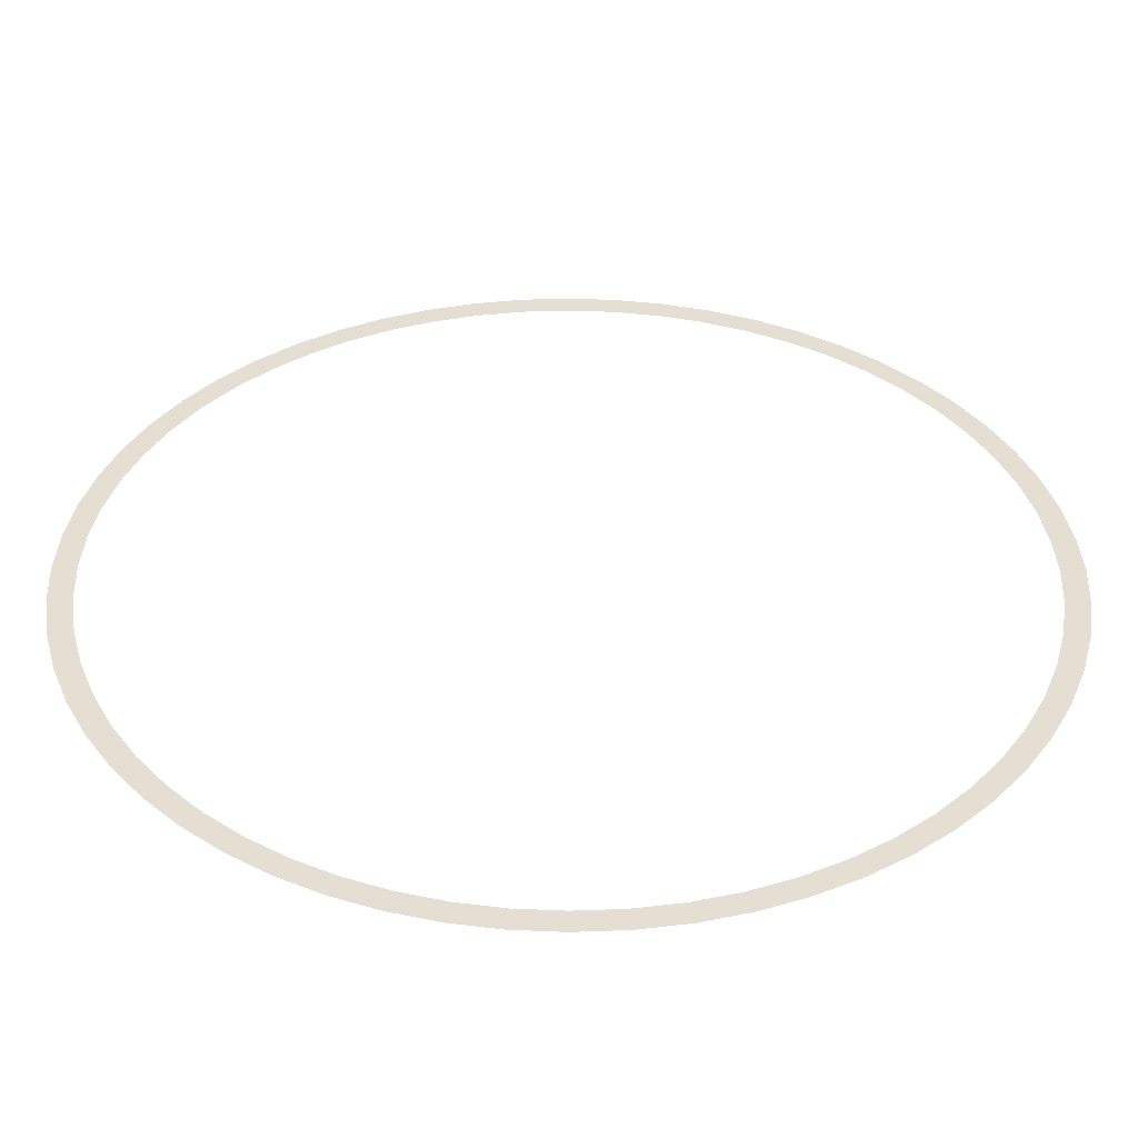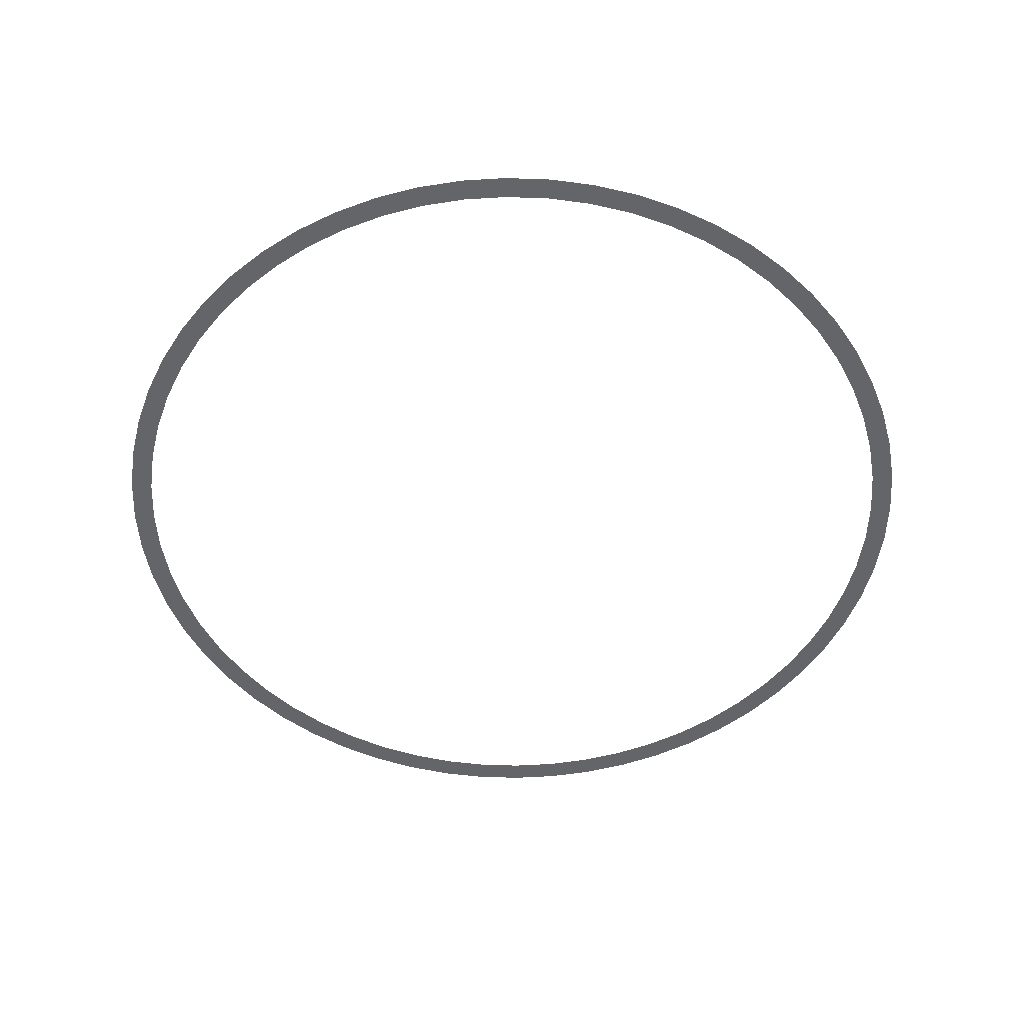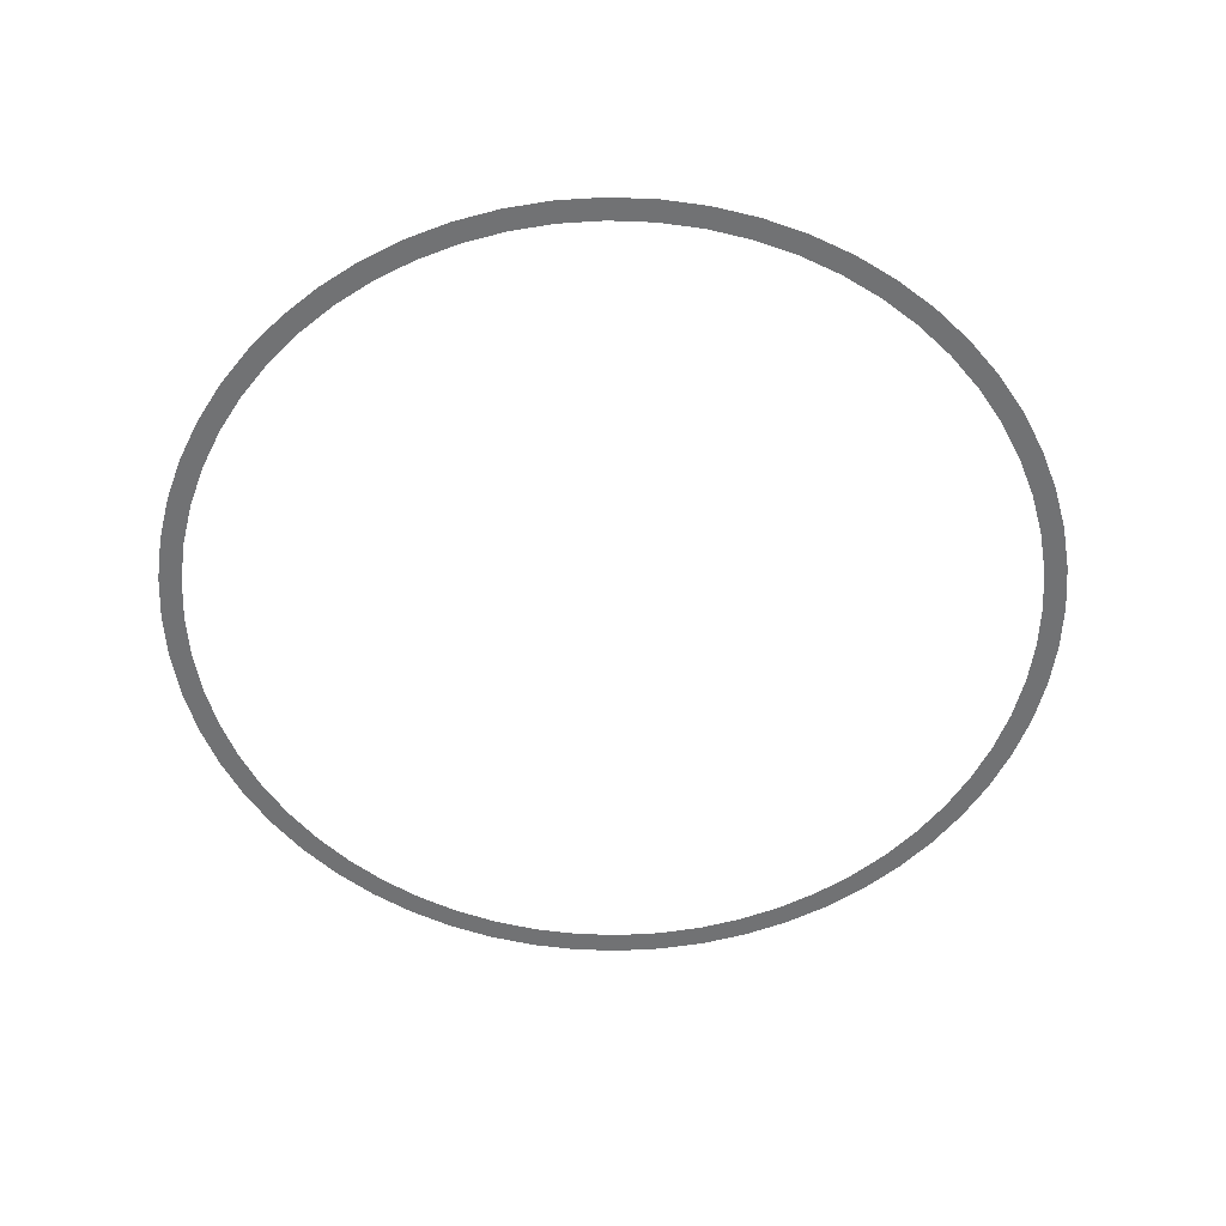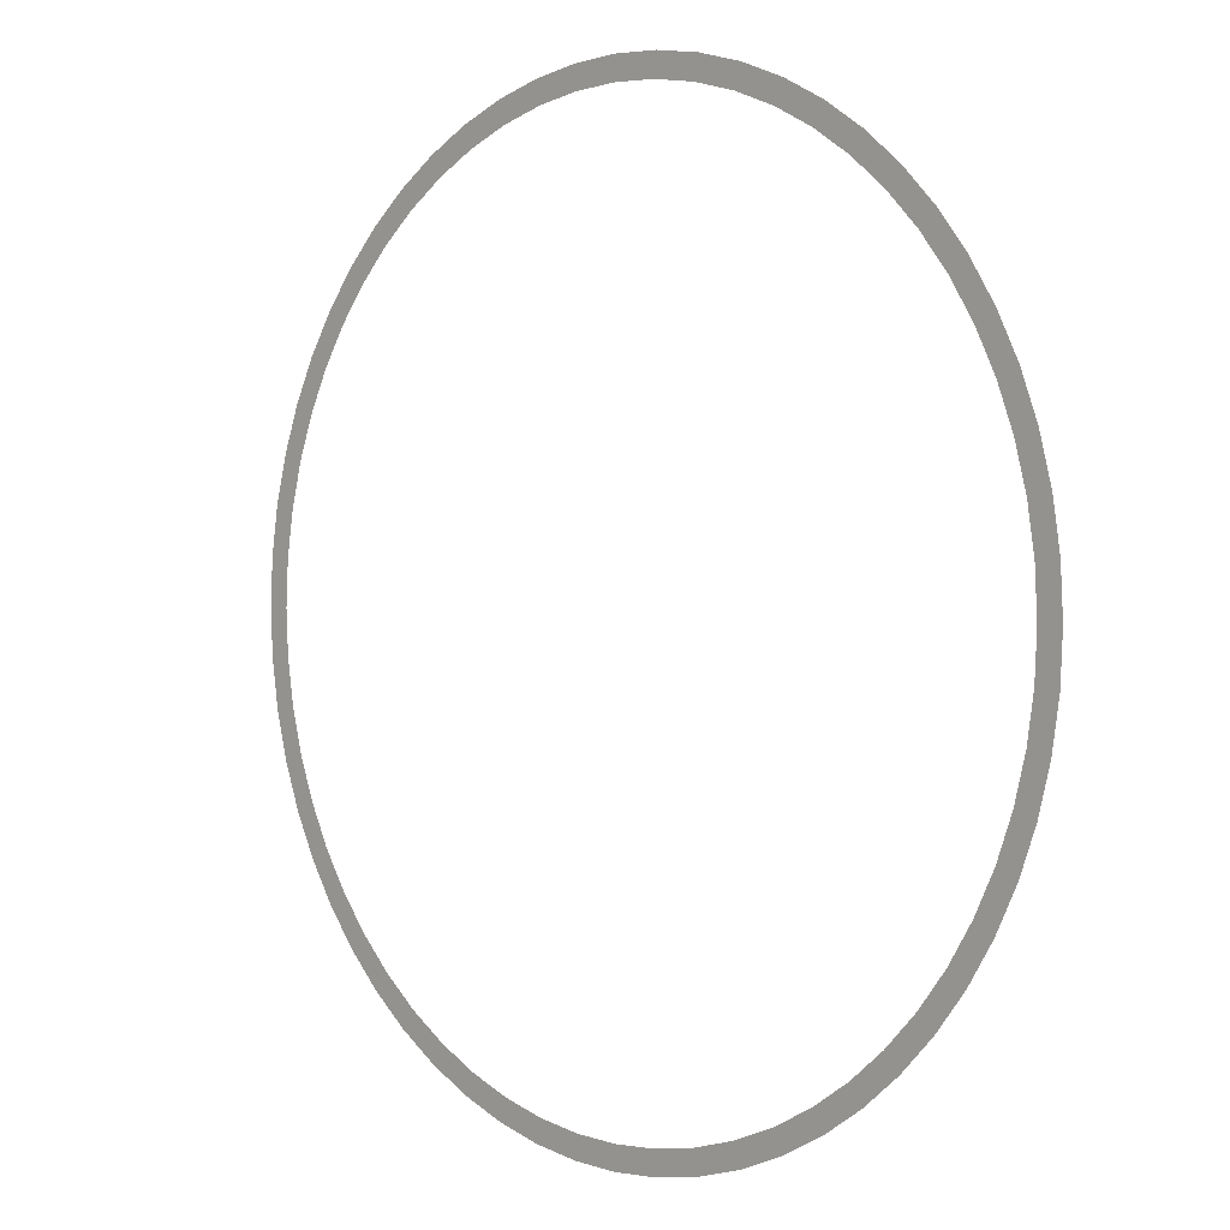
<metadata>
{"format":"obj","ext":"obj","renderer":"f3d","projection":"perspective","resolution":1024,"background":"white","views":[{"elev":-53.2,"azim":-0.2,"up":"+Z"},{"elev":-51.6,"azim":-179.2,"up":"+Y"},{"elev":-55.5,"azim":30.8,"up":"+Y"},{"elev":1.2,"azim":45.9,"up":"+Z"}]}
</metadata>
<code>
o #ID250
v -0.6735 -0.5979 -0.08324
v -0.6735 -0.5979 0.05417
v -0.6771 -0.5979 -0.01454
v -0.6627 -0.5979 -0.1512
v -0.6627 -0.5979 0.1221
v -0.6449 -0.5979 0.1886
v -0.6449 -0.5979 -0.2177
v -0.6438 -0.5979 -0.01454
v -0.6403 -0.5979 -0.07976
v -0.6202 -0.5979 -0.2819
v -0.6301 -0.5979 -0.1443
v -0.6132 -0.5979 -0.2074
v -0.589 -0.5979 -0.3432
v -0.5898 -0.5979 -0.2683
v -0.5602 -0.5979 -0.3265
v -0.5515 -0.5979 -0.4009
v -0.5246 -0.5979 -0.3813
v -0.5082 -0.5979 -0.4543
v -0.4835 -0.5979 -0.4321
v -0.4596 -0.5979 -0.503
v -0.4373 -0.5979 -0.4782
v -0.4061 -0.5979 -0.5463
v -0.3865 -0.5979 -0.5193
v -0.3484 -0.5979 -0.5838
v -0.3318 -0.5979 -0.5549
v -0.2871 -0.5979 -0.615
v -0.2736 -0.5979 -0.5846
v -0.2229 -0.5979 -0.6397
v -0.2126 -0.5979 -0.608
v -0.1564 -0.5979 -0.6575
v -0.1495 -0.5979 -0.6249
v -0.08849 -0.5979 -0.6682
v -0.08501 -0.5979 -0.6351
v -0.01979 -0.5979 -0.6718
v -0.01979 -0.5979 -0.6385
v 0.04543 -0.5979 -0.6351
v 0.04892 -0.5979 -0.6682
v 0.1099 -0.5979 -0.6249
v 0.1169 -0.5979 -0.6575
v 0.173 -0.5979 -0.608
v 0.1833 -0.5979 -0.6397
v 0.234 -0.5979 -0.5846
v 0.2476 -0.5979 -0.615
v 0.2922 -0.5979 -0.5549
v 0.3089 -0.5979 -0.5838
v 0.347 -0.5979 -0.5193
v 0.3666 -0.5979 -0.5463
v 0.3977 -0.5979 -0.4782
v 0.42 -0.5979 -0.503
v 0.4439 -0.5979 -0.4321
v 0.4687 -0.5979 -0.4543
v 0.485 -0.5979 -0.3813
v 0.512 -0.5979 -0.4009
v 0.5206 -0.5979 -0.3265
v 0.5494 -0.5979 -0.3432
v 0.5502 -0.5979 -0.2683
v 0.5807 -0.5979 -0.2819
v 0.5736 -0.5979 -0.2074
v 0.5905 -0.5979 -0.1443
v 0.6053 -0.5979 -0.2177
v 0.6008 -0.5979 -0.07976
v 0.6042 -0.5979 -0.01454
v -0.6403 -0.5979 0.05068
v -0.6202 -0.5979 0.2528
v -0.6301 -0.5979 0.1152
v -0.6132 -0.5979 0.1783
v -0.589 -0.5979 0.3141
v -0.5898 -0.5979 0.2392
v -0.5602 -0.5979 0.2974
v -0.5515 -0.5979 0.3718
v -0.5246 -0.5979 0.3522
v -0.5082 -0.5979 0.4253
v -0.4835 -0.5979 0.403
v -0.4596 -0.5979 0.4739
v -0.4373 -0.5979 0.4492
v -0.4061 -0.5979 0.5172
v -0.3865 -0.5979 0.4903
v -0.3484 -0.5979 0.5547
v -0.3318 -0.5979 0.5258
v -0.2871 -0.5979 0.5859
v -0.2736 -0.5979 0.5555
v -0.2229 -0.5979 0.6106
v -0.2126 -0.5979 0.5789
v -0.1564 -0.5979 0.6284
v -0.1495 -0.5979 0.5958
v -0.08849 -0.5979 0.6391
v -0.08501 -0.5979 0.606
v -0.01979 -0.5979 0.6427
v -0.01979 -0.5979 0.6094
v 0.04543 -0.5979 0.606
v 0.04892 -0.5979 0.6391
v 0.1099 -0.5979 0.5958
v 0.1169 -0.5979 0.6284
v 0.173 -0.5979 0.5789
v 0.1833 -0.5979 0.6106
v 0.234 -0.5979 0.5555
v 0.2476 -0.5979 0.5859
v 0.2922 -0.5979 0.5258
v 0.3089 -0.5979 0.5547
v 0.347 -0.5979 0.4903
v 0.3666 -0.5979 0.5172
v 0.3977 -0.5979 0.4492
v 0.42 -0.5979 0.4739
v 0.4439 -0.5979 0.403
v 0.4687 -0.5979 0.4253
v 0.485 -0.5979 0.3522
v 0.512 -0.5979 0.3718
v 0.5206 -0.5979 0.2974
v 0.5494 -0.5979 0.3141
v 0.5502 -0.5979 0.2392
v 0.5807 -0.5979 0.2528
v 0.5736 -0.5979 0.1783
v 0.5905 -0.5979 0.1152
v 0.6053 -0.5979 0.1886
v 0.6008 -0.5979 0.05068
v 0.6231 -0.5979 -0.1512
v 0.6231 -0.5979 0.1221
v 0.6339 -0.5979 0.05417
v 0.6339 -0.5979 -0.08324
v 0.6375 -0.5979 -0.01454
v 0.6375 -0.5979 -0.01454
v 0.6339 -0.5979 -0.08324
v 0.6339 -0.5979 0.05417
v 0.6231 -0.5979 -0.1512
v 0.6231 -0.5979 0.1221
v 0.6053 -0.5979 0.1886
v 0.6053 -0.5979 -0.2177
v 0.6042 -0.5979 -0.01454
v 0.6008 -0.5979 0.05068
v 0.5905 -0.5979 0.1152
v 0.5807 -0.5979 0.2528
v 0.5736 -0.5979 0.1783
v 0.5502 -0.5979 0.2392
v 0.5494 -0.5979 0.3141
v 0.5206 -0.5979 0.2974
v 0.512 -0.5979 0.3718
v 0.485 -0.5979 0.3522
v 0.4687 -0.5979 0.4253
v 0.4439 -0.5979 0.403
v 0.42 -0.5979 0.4739
v 0.3977 -0.5979 0.4492
v 0.3666 -0.5979 0.5172
v 0.347 -0.5979 0.4903
v 0.3089 -0.5979 0.5547
v 0.2922 -0.5979 0.5258
v 0.2476 -0.5979 0.5859
v 0.234 -0.5979 0.5555
v 0.1833 -0.5979 0.6106
v 0.173 -0.5979 0.5789
v 0.1169 -0.5979 0.6284
v 0.1099 -0.5979 0.5958
v 0.04892 -0.5979 0.6391
v 0.04543 -0.5979 0.606
v -0.01979 -0.5979 0.6427
v -0.01979 -0.5979 0.6094
v -0.08501 -0.5979 0.606
v -0.08849 -0.5979 0.6391
v -0.1495 -0.5979 0.5958
v -0.1564 -0.5979 0.6284
v -0.2126 -0.5979 0.5789
v -0.2229 -0.5979 0.6106
v -0.2736 -0.5979 0.5555
v -0.2871 -0.5979 0.5859
v -0.3318 -0.5979 0.5258
v -0.3484 -0.5979 0.5547
v -0.3865 -0.5979 0.4903
v -0.4061 -0.5979 0.5172
v -0.4373 -0.5979 0.4492
v -0.4596 -0.5979 0.4739
v -0.4835 -0.5979 0.403
v -0.5082 -0.5979 0.4253
v -0.5246 -0.5979 0.3522
v -0.5515 -0.5979 0.3718
v -0.5602 -0.5979 0.2974
v -0.589 -0.5979 0.3141
v -0.5898 -0.5979 0.2392
v -0.6132 -0.5979 0.1783
v -0.6202 -0.5979 0.2528
v -0.6301 -0.5979 0.1152
v -0.6403 -0.5979 0.05068
v -0.6438 -0.5979 -0.01454
v -0.6449 -0.5979 0.1886
v 0.6008 -0.5979 -0.07976
v 0.5905 -0.5979 -0.1443
v 0.5807 -0.5979 -0.2819
v 0.5736 -0.5979 -0.2074
v 0.5502 -0.5979 -0.2683
v 0.5494 -0.5979 -0.3432
v 0.5206 -0.5979 -0.3265
v 0.512 -0.5979 -0.4009
v 0.485 -0.5979 -0.3813
v 0.4687 -0.5979 -0.4543
v 0.4439 -0.5979 -0.4321
v 0.42 -0.5979 -0.503
v 0.3977 -0.5979 -0.4782
v 0.3666 -0.5979 -0.5463
v 0.347 -0.5979 -0.5193
v 0.3089 -0.5979 -0.5838
v 0.2922 -0.5979 -0.5549
v 0.2476 -0.5979 -0.615
v 0.234 -0.5979 -0.5846
v 0.1833 -0.5979 -0.6397
v 0.173 -0.5979 -0.608
v 0.1169 -0.5979 -0.6575
v 0.1099 -0.5979 -0.6249
v 0.04892 -0.5979 -0.6682
v 0.04543 -0.5979 -0.6351
v -0.01979 -0.5979 -0.6718
v -0.01979 -0.5979 -0.6385
v -0.08501 -0.5979 -0.6351
v -0.08849 -0.5979 -0.6682
v -0.1495 -0.5979 -0.6249
v -0.1564 -0.5979 -0.6575
v -0.2126 -0.5979 -0.608
v -0.2229 -0.5979 -0.6397
v -0.2736 -0.5979 -0.5846
v -0.2871 -0.5979 -0.615
v -0.3318 -0.5979 -0.5549
v -0.3484 -0.5979 -0.5838
v -0.3865 -0.5979 -0.5193
v -0.4061 -0.5979 -0.5463
v -0.4373 -0.5979 -0.4782
v -0.4596 -0.5979 -0.503
v -0.4835 -0.5979 -0.4321
v -0.5082 -0.5979 -0.4543
v -0.5246 -0.5979 -0.3813
v -0.5515 -0.5979 -0.4009
v -0.5602 -0.5979 -0.3265
v -0.589 -0.5979 -0.3432
v -0.5898 -0.5979 -0.2683
v -0.6132 -0.5979 -0.2074
v -0.6202 -0.5979 -0.2819
v -0.6301 -0.5979 -0.1443
v -0.6403 -0.5979 -0.07976
v -0.6449 -0.5979 -0.2177
v -0.6627 -0.5979 -0.1512
v -0.6627 -0.5979 0.1221
v -0.6735 -0.5979 0.05417
v -0.6735 -0.5979 -0.08324
v -0.6771 -0.5979 -0.01454
f 121 122 123
f 122 124 123
f 123 124 125
f 125 124 126
f 124 127 126
f 127 128 126
f 128 129 126
f 129 130 126
f 126 130 131
f 130 132 131
f 132 133 131
f 131 133 134
f 133 135 134
f 134 135 136
f 135 137 136
f 136 137 138
f 137 139 138
f 138 139 140
f 139 141 140
f 140 141 142
f 141 143 142
f 142 143 144
f 143 145 144
f 144 145 146
f 145 147 146
f 146 147 148
f 147 149 148
f 148 149 150
f 149 151 150
f 150 151 152
f 151 153 152
f 152 153 154
f 153 155 154
f 155 156 154
f 154 156 157
f 156 158 157
f 157 158 159
f 158 160 159
f 159 160 161
f 160 162 161
f 161 162 163
f 162 164 163
f 163 164 165
f 164 166 165
f 165 166 167
f 166 168 167
f 167 168 169
f 168 170 169
f 169 170 171
f 170 172 171
f 171 172 173
f 172 174 173
f 173 174 175
f 174 176 175
f 176 177 175
f 175 177 178
f 177 179 178
f 179 180 178
f 181 182 180
f 178 180 182
f 128 127 183
f 183 127 184
f 127 185 184
f 184 185 186
f 186 185 187
f 185 188 187
f 187 188 189
f 188 190 189
f 189 190 191
f 190 192 191
f 191 192 193
f 192 194 193
f 193 194 195
f 194 196 195
f 195 196 197
f 196 198 197
f 197 198 199
f 198 200 199
f 199 200 201
f 200 202 201
f 201 202 203
f 202 204 203
f 203 204 205
f 204 206 205
f 205 206 207
f 206 208 207
f 207 208 209
f 209 208 210
f 208 211 210
f 210 211 212
f 211 213 212
f 212 213 214
f 213 215 214
f 214 215 216
f 215 217 216
f 216 217 218
f 217 219 218
f 218 219 220
f 219 221 220
f 220 221 222
f 221 223 222
f 222 223 224
f 223 225 224
f 224 225 226
f 225 227 226
f 226 227 228
f 227 229 228
f 228 229 230
f 230 229 231
f 229 232 231
f 231 232 233
f 233 232 234
f 232 235 234
f 234 235 181
f 181 235 182
f 235 236 182
f 182 236 237
f 237 236 238
f 236 239 238
f 240 238 239
f 1 2 3
f 2 1 4
f 2 4 5
f 5 4 6
f 6 4 7
f 6 7 8
f 8 7 9
f 9 7 10
f 9 10 11
f 11 10 12
f 12 10 13
f 12 13 14
f 14 13 15
f 15 13 16
f 15 16 17
f 17 16 18
f 17 18 19
f 19 18 20
f 19 20 21
f 21 20 22
f 21 22 23
f 23 22 24
f 23 24 25
f 25 24 26
f 25 26 27
f 27 26 28
f 27 28 29
f 29 28 30
f 29 30 31
f 31 30 32
f 31 32 33
f 33 32 34
f 33 34 35
f 35 34 36
f 36 34 37
f 36 37 38
f 38 37 39
f 38 39 40
f 40 39 41
f 40 41 42
f 42 41 43
f 42 43 44
f 44 43 45
f 44 45 46
f 46 45 47
f 46 47 48
f 48 47 49
f 48 49 50
f 50 49 51
f 50 51 52
f 52 51 53
f 52 53 54
f 54 53 55
f 54 55 56
f 56 55 57
f 56 57 58
f 58 57 59
f 59 57 60
f 59 60 61
f 61 60 62
f 6 63 64
f 63 6 8
f 64 63 65
f 64 65 66
f 64 66 67
f 67 66 68
f 67 68 69
f 67 69 70
f 70 69 71
f 70 71 72
f 72 71 73
f 72 73 74
f 74 73 75
f 74 75 76
f 76 75 77
f 76 77 78
f 78 77 79
f 78 79 80
f 80 79 81
f 80 81 82
f 82 81 83
f 82 83 84
f 84 83 85
f 84 85 86
f 86 85 87
f 86 87 88
f 88 87 89
f 88 89 90
f 88 90 91
f 91 90 92
f 91 92 93
f 93 92 94
f 93 94 95
f 95 94 96
f 95 96 97
f 97 96 98
f 97 98 99
f 99 98 100
f 99 100 101
f 101 100 102
f 101 102 103
f 103 102 104
f 103 104 105
f 105 104 106
f 105 106 107
f 107 106 108
f 107 108 109
f 109 108 110
f 109 110 111
f 111 110 112
f 111 112 113
f 111 113 114
f 114 113 115
f 114 115 62
f 114 62 60
f 114 60 116
f 114 116 117
f 117 116 118
f 118 116 119
f 118 119 120

</code>
